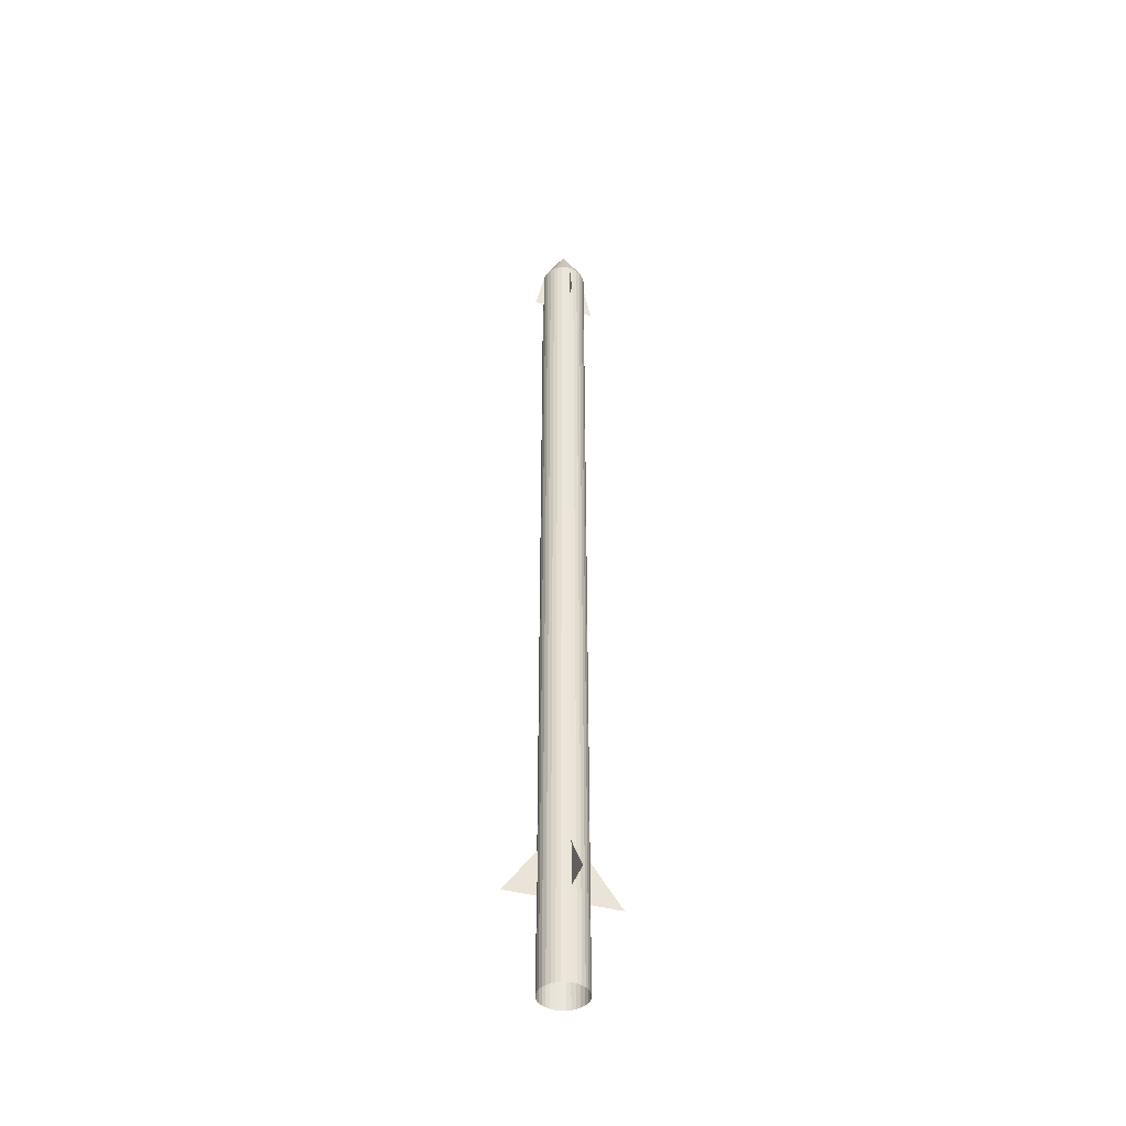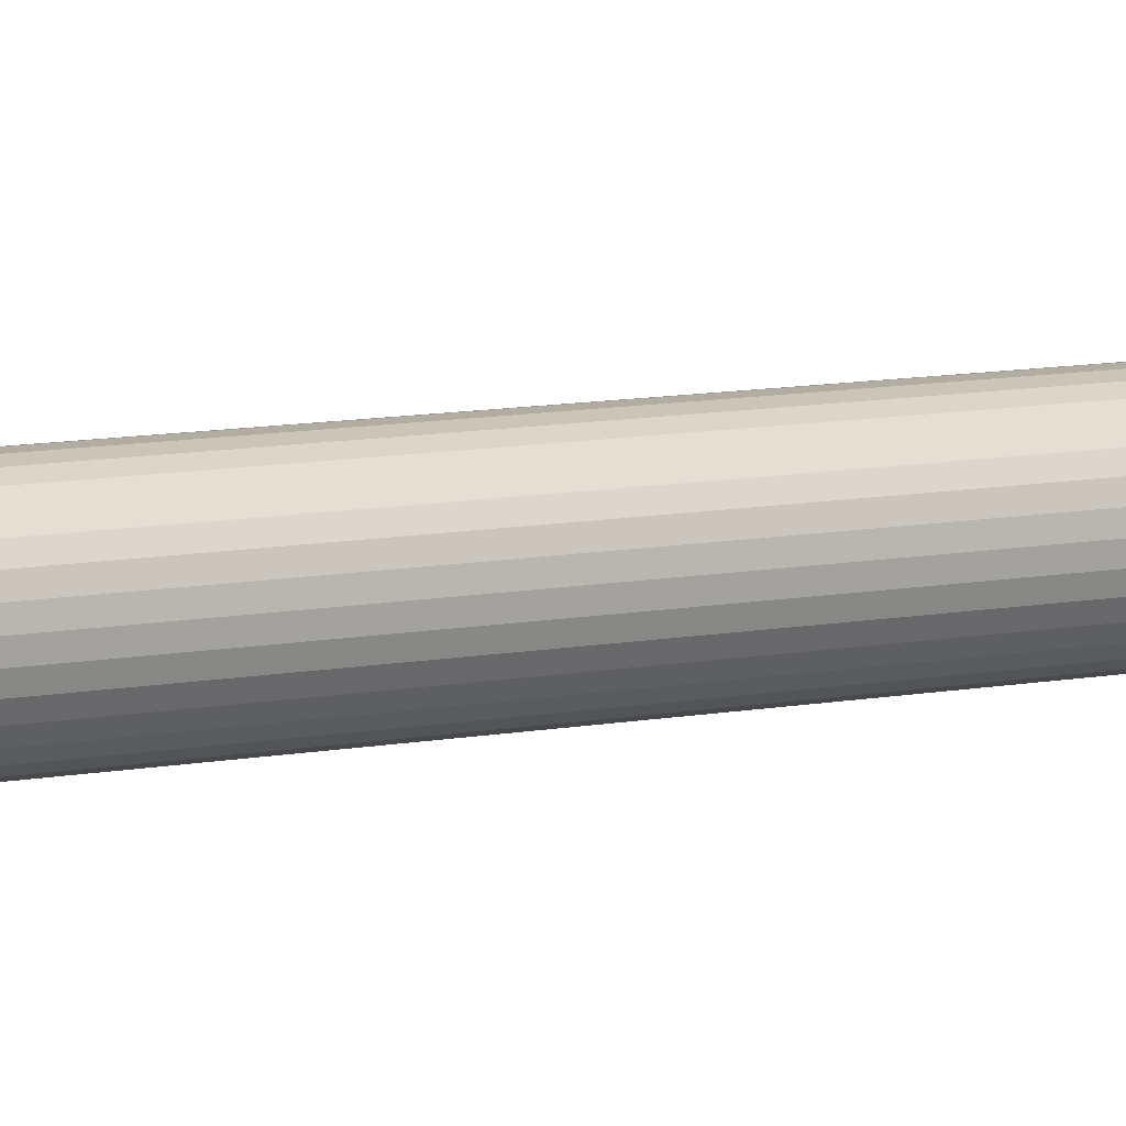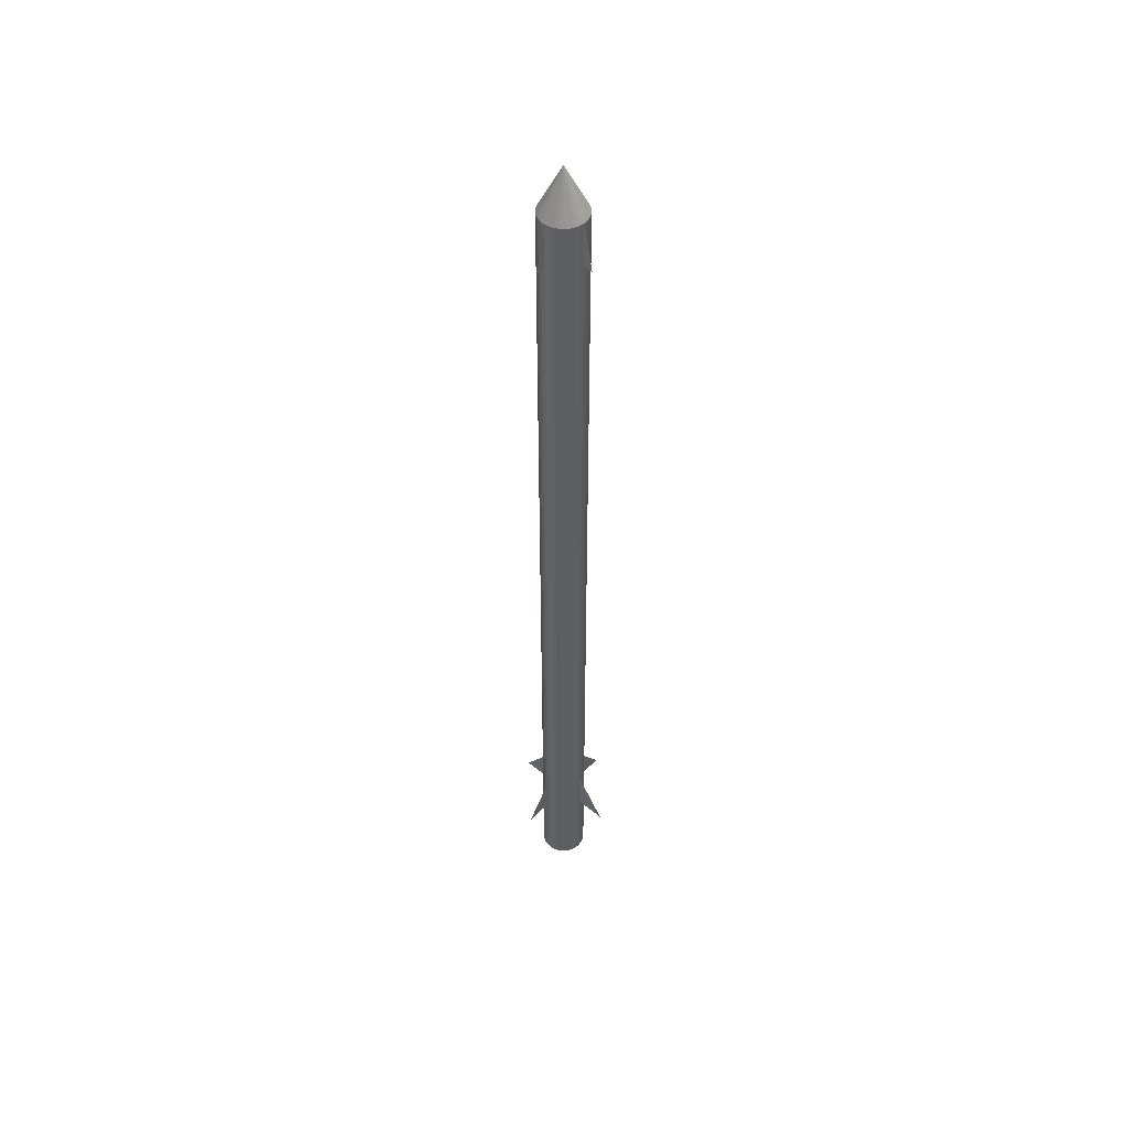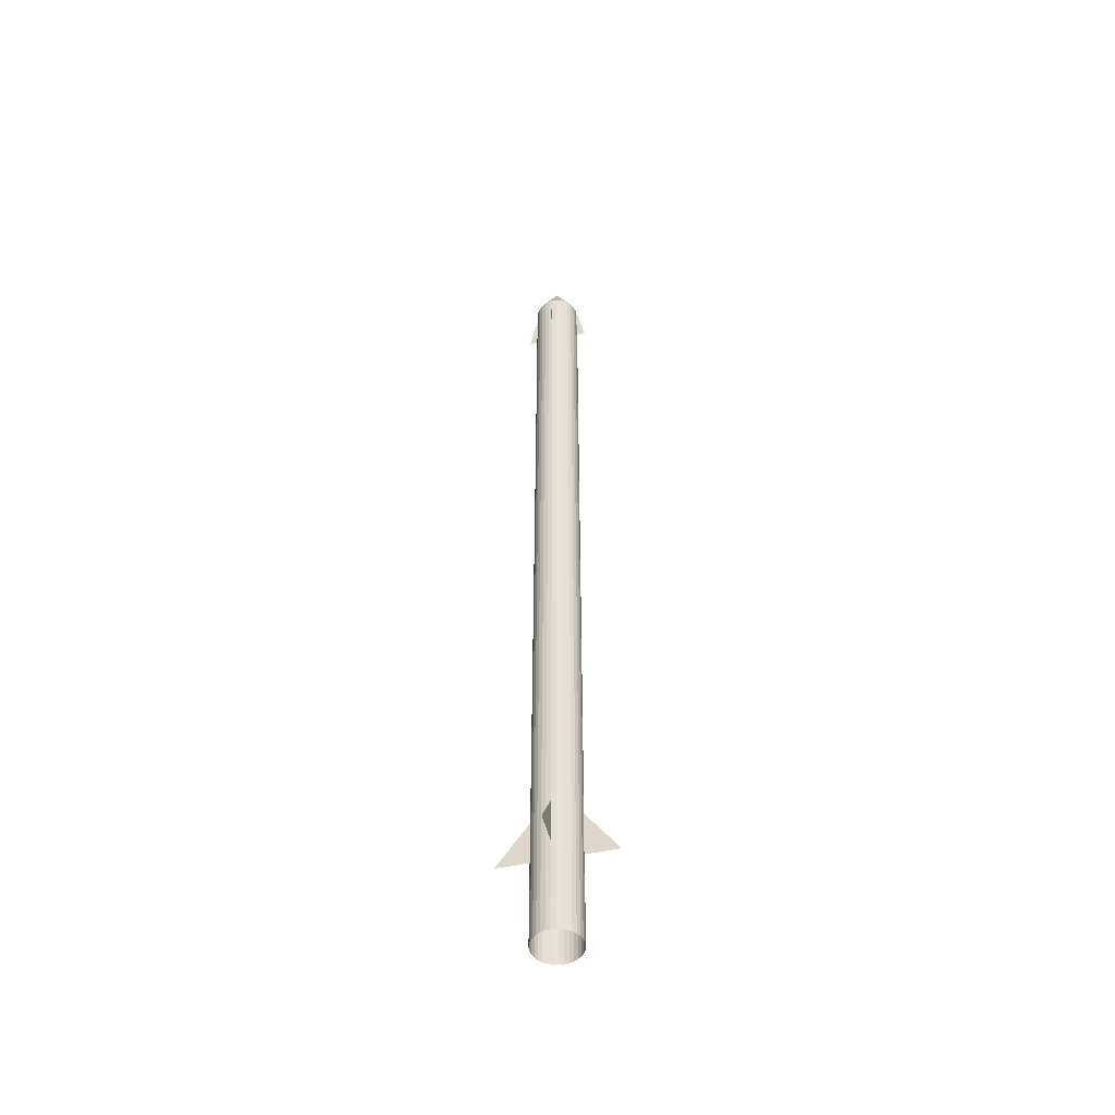
<metadata>
{"format":"obj","ext":"obj","renderer":"f3d","projection":"perspective","resolution":1024,"background":"white","views":[{"elev":-43.1,"azim":72.4,"up":"+Y"},{"elev":5.7,"azim":49.3,"up":"+Z"},{"elev":49.0,"azim":-137.5,"up":"+Y"},{"elev":-49.8,"azim":-76.3,"up":"+Y"}]}
</metadata>
<code>
o Plane.006_Plane.012
v 2.386 -31 0.01468
v 0.9863 -29 0.01468
v 0.9863 -31 0.01468
v -0.01367 -31 -2.385
v -0.01367 -29 -0.9853
v -0.01367 -31 -0.9853
v -0.01367 -31 2.415
v -0.01367 -29 1.015
v -0.01367 -31 1.015
v -2.414 -31 0.01468
v -1.014 -29 0.01468
v -1.014 -31 0.01468
f 1 2 3
f 4 5 6
f 7 8 9
f 10 11 12
o Plane.005_Plane.011
v 1.4 3 -0
v 1 5 0
v 1 3 0
v 0 3 -1.4
v -0 5 -1
v 1e-06 3 -1
v 1e-06 3 1.4
v -1e-06 5 1
v 1e-06 3 1
v -1.4 3 -0
v -1 5 0
v -1 3 0
f 13 14 15
f 16 17 18
f 19 20 21
f 22 23 24
o Plane.007_Plane.008
v 1.4 3 -0
v 1 5 0
v 1 3 0
v 0 3 -1.4
v -0 5 -1
v 1e-06 3 -1
v 1e-06 3 1.4
v -1e-06 5 1
v 1e-06 3 1
v -1.4 3 -0
v -1 5 0
v -1 3 0
f 25 26 27
f 28 29 30
f 31 32 33
f 34 35 36
o Plane.004_Plane.005
v -1.4 3 -0
v -1 5 0
v -1 3 0
f 37 38 39
o Plane.003_Plane.004
v 1e-06 3 1.4
v -1e-06 5 1
v 1e-06 3 1
f 40 41 42
o Plane.002_Plane.003
v 0 3 -1.4
v -0 5 -1
v 1e-06 3 -1
f 43 44 45
o Plane.001_Plane.002
v 0 3 -1.4
v -0 5 -1
v 1e-06 3 -1
f 46 47 48
o Plane_Plane.001
v 1.4 3 -0
v 1 5 0
v 1 3 0
f 49 50 51
o Cone
v 0 5 -1
v 0.1951 5 -0.9808
v 0.3827 5 -0.9239
v 0.5556 5 -0.8315
v 0.7071 5 -0.7071
v 0.8315 5 -0.5556
v 0.9239 5 -0.3827
v 0.9808 5 -0.1951
v 1 5 -0
v 0 7 0
v 0.9808 5 0.1951
v 0.9239 5 0.3827
v 0.8315 5 0.5556
v 0.7071 5 0.7071
v 0.5556 5 0.8315
v 0.3827 5 0.9239
v 0.1951 5 0.9808
v -0 5 1
v -0.1951 5 0.9808
v -0.3827 5 0.9239
v -0.5556 5 0.8315
v -0.7071 5 0.7071
v -0.8315 5 0.5556
v -0.9239 5 0.3827
v -0.9808 5 0.1951
v -1 5 -1e-06
v -0.9808 5 -0.1951
v -0.9239 5 -0.3827
v -0.8315 5 -0.5556
v -0.7071 5 -0.7071
v -0.5556 5 -0.8315
v -0.3827 5 -0.9239
v -0.1951 5 -0.9808
f 83 61 84
f 52 61 53
f 61 52 84
f 53 61 54
f 82 61 83
f 81 61 82
f 80 61 81
f 79 61 80
f 78 61 79
f 77 61 78
f 76 61 77
f 75 61 76
f 74 61 75
f 73 61 74
f 72 61 73
f 71 61 72
f 70 61 71
f 69 61 70
f 68 61 69
f 67 61 68
f 66 61 67
f 65 61 66
f 64 61 65
f 63 61 64
f 62 61 63
f 60 61 62
f 59 61 60
f 58 61 59
f 57 61 58
f 56 61 57
f 55 61 56
f 54 61 55
o Cylinder
v 0 -35 -1
v 0 5 -1
v 0.1951 -35 -0.9808
v 0.1951 5 -0.9808
v 0.3827 -35 -0.9239
v 0.3827 5 -0.9239
v 0.5556 -35 -0.8315
v 0.5556 5 -0.8315
v 0.7071 -35 -0.7071
v 0.7071 5 -0.7071
v 0.8315 -35 -0.5556
v 0.8315 5 -0.5556
v 0.9239 -35 -0.3827
v 0.9239 5 -0.3827
v 0.9808 -35 -0.1951
v 0.9808 5 -0.1951
v 1 -35 -0
v 1 5 -0
v 0.9808 -35 0.1951
v 0.9808 5 0.1951
v 0.9239 -35 0.3827
v 0.9239 5 0.3827
v 0.8315 -35 0.5556
v 0.8315 5 0.5556
v 0.7071 -35 0.7071
v 0.7071 5 0.7071
v 0.5556 -35 0.8315
v 0.5556 5 0.8315
v 0.3827 -35 0.9239
v 0.3827 5 0.9239
v 0.1951 -35 0.9808
v 0.1951 5 0.9808
v -0 -35 1
v -0 5 1
v -0.1951 -35 0.9808
v -0.1951 5 0.9808
v -0.3827 -35 0.9239
v -0.3827 5 0.9239
v -0.5556 -35 0.8315
v -0.5556 5 0.8315
v -0.7071 -35 0.7071
v -0.7071 5 0.7071
v -0.8315 -35 0.5556
v -0.8315 5 0.5556
v -0.9239 -35 0.3827
v -0.9239 5 0.3827
v -0.9808 -35 0.1951
v -0.9808 5 0.1951
v -1 -35 -1e-06
v -1 5 -1e-06
v -0.9808 -35 -0.1951
v -0.9808 5 -0.1951
v -0.9239 -35 -0.3827
v -0.9239 5 -0.3827
v -0.8315 -35 -0.5556
v -0.8315 5 -0.5556
v -0.7071 -35 -0.7071
v -0.7071 5 -0.7071
v -0.5556 -35 -0.8315
v -0.5556 5 -0.8315
v -0.3827 -35 -0.9239
v -0.3827 5 -0.9239
v -0.1951 -35 -0.9808
v -0.1951 5 -0.9808
f 85 86 88 87
f 87 88 90 89
f 89 90 92 91
f 91 92 94 93
f 93 94 96 95
f 95 96 98 97
f 97 98 100 99
f 99 100 102 101
f 101 102 104 103
f 103 104 106 105
f 105 106 108 107
f 107 108 110 109
f 109 110 112 111
f 111 112 114 113
f 113 114 116 115
f 115 116 118 117
f 117 118 120 119
f 119 120 122 121
f 121 122 124 123
f 123 124 126 125
f 125 126 128 127
f 127 128 130 129
f 129 130 132 131
f 131 132 134 133
f 133 134 136 135
f 135 136 138 137
f 137 138 140 139
f 139 140 142 141
f 141 142 144 143
f 143 144 146 145
f 86 85 147 148
f 145 146 148 147

</code>
